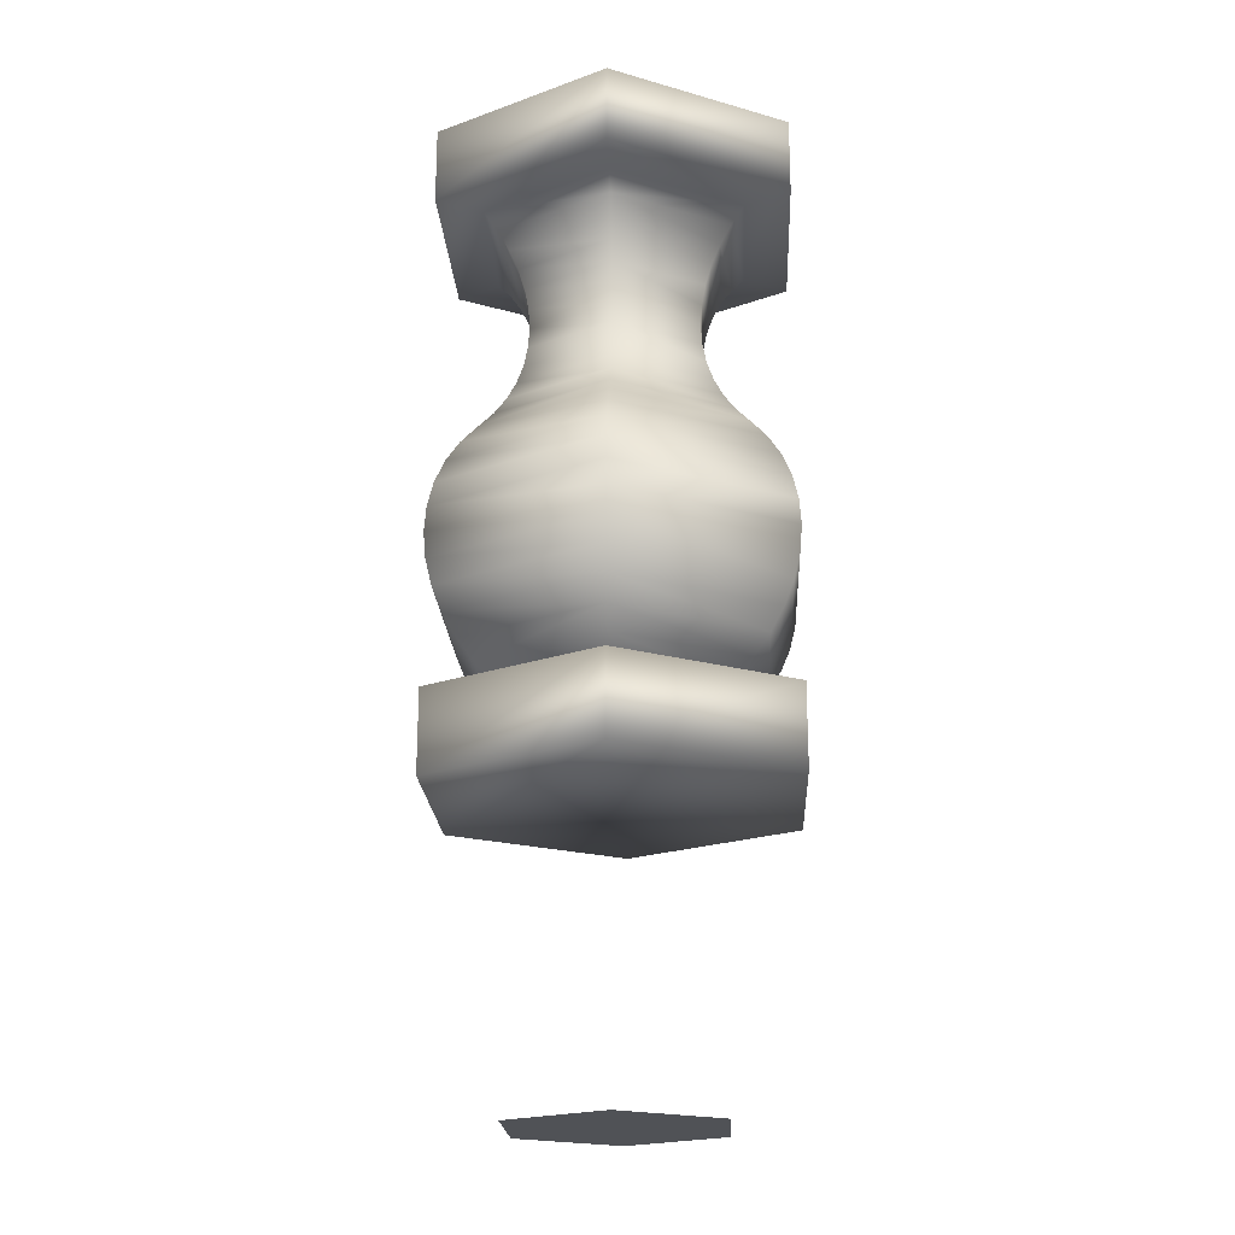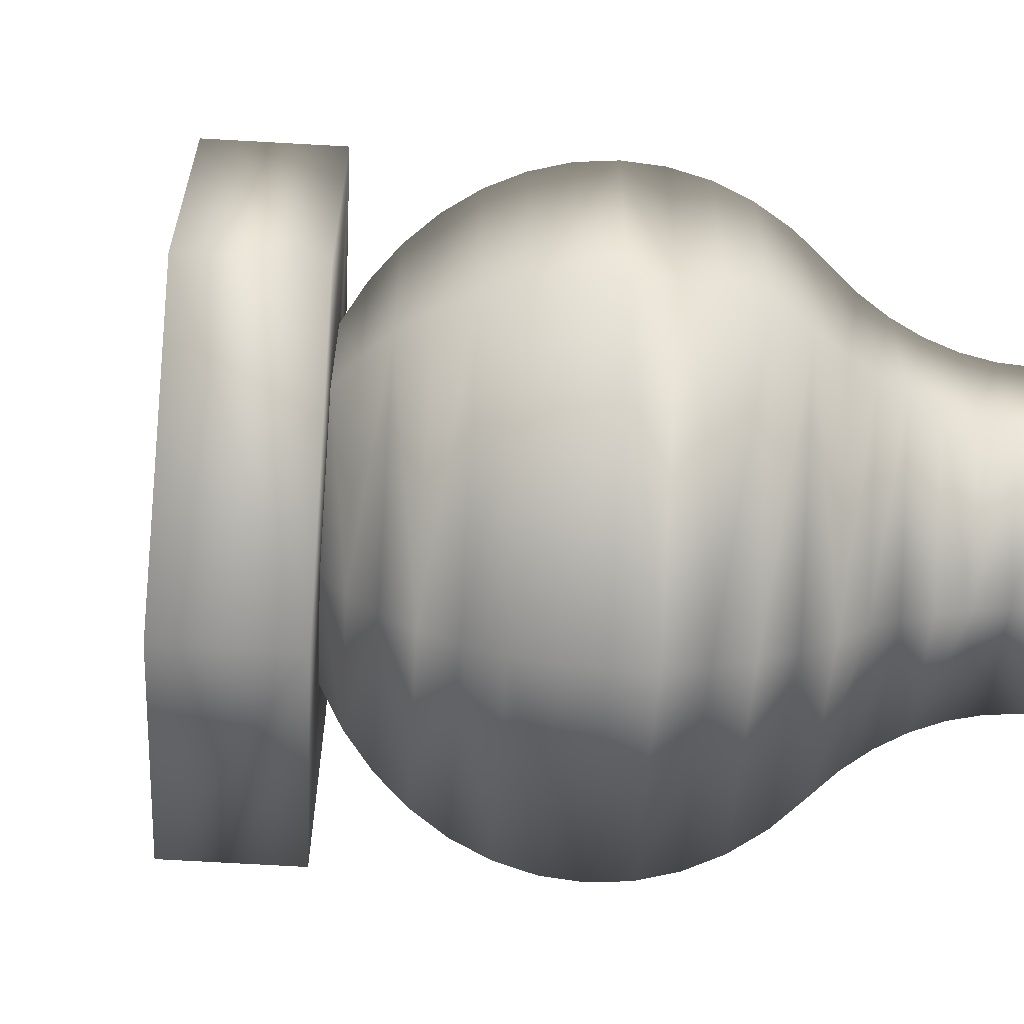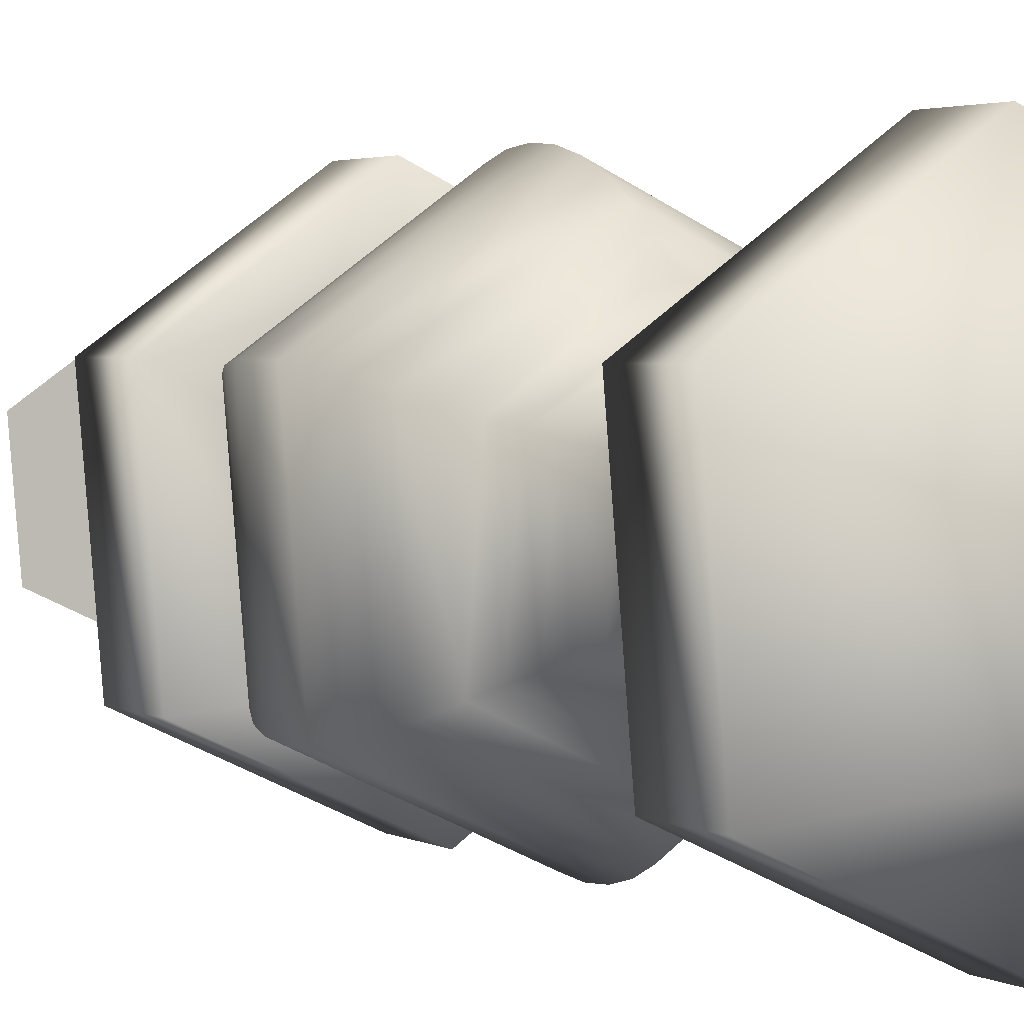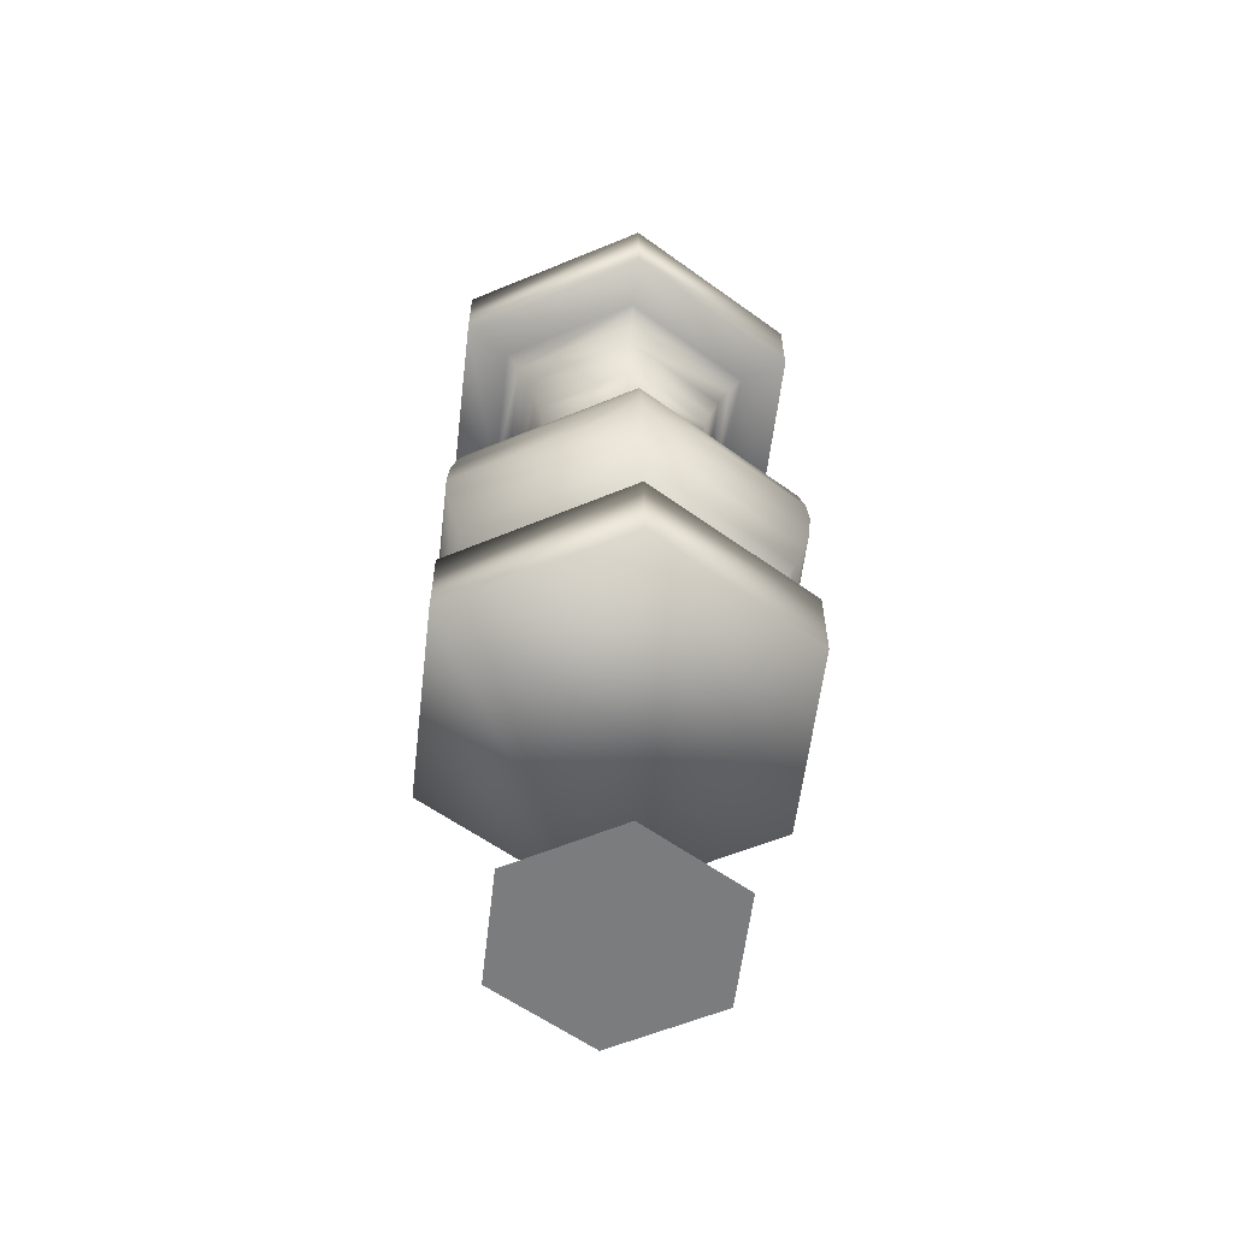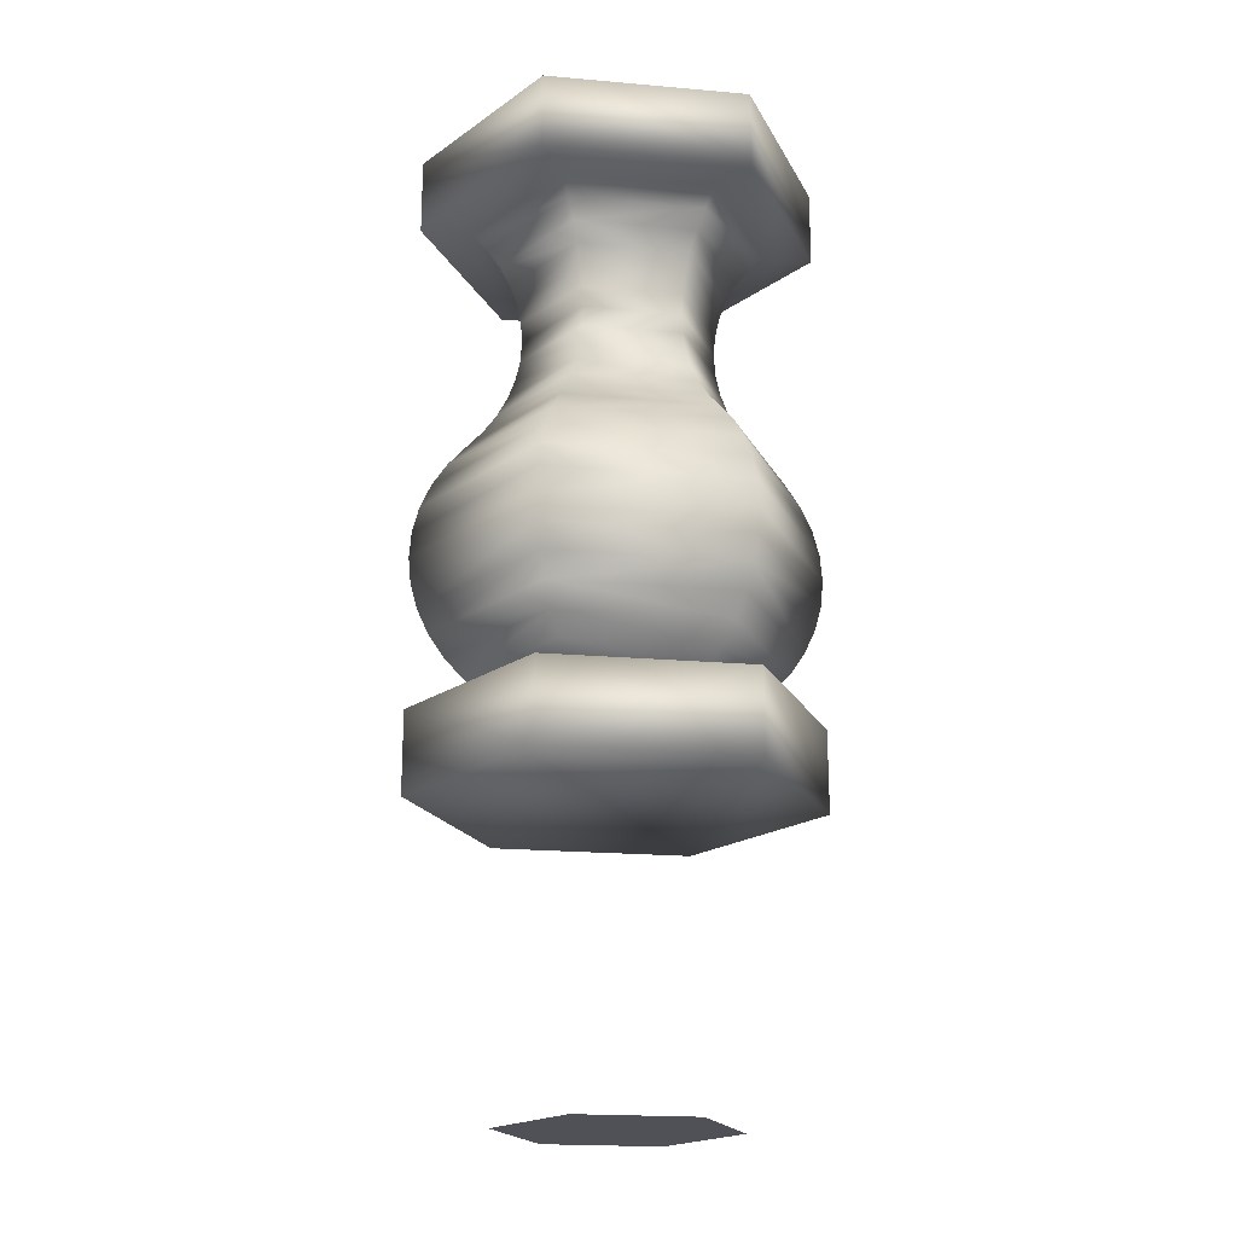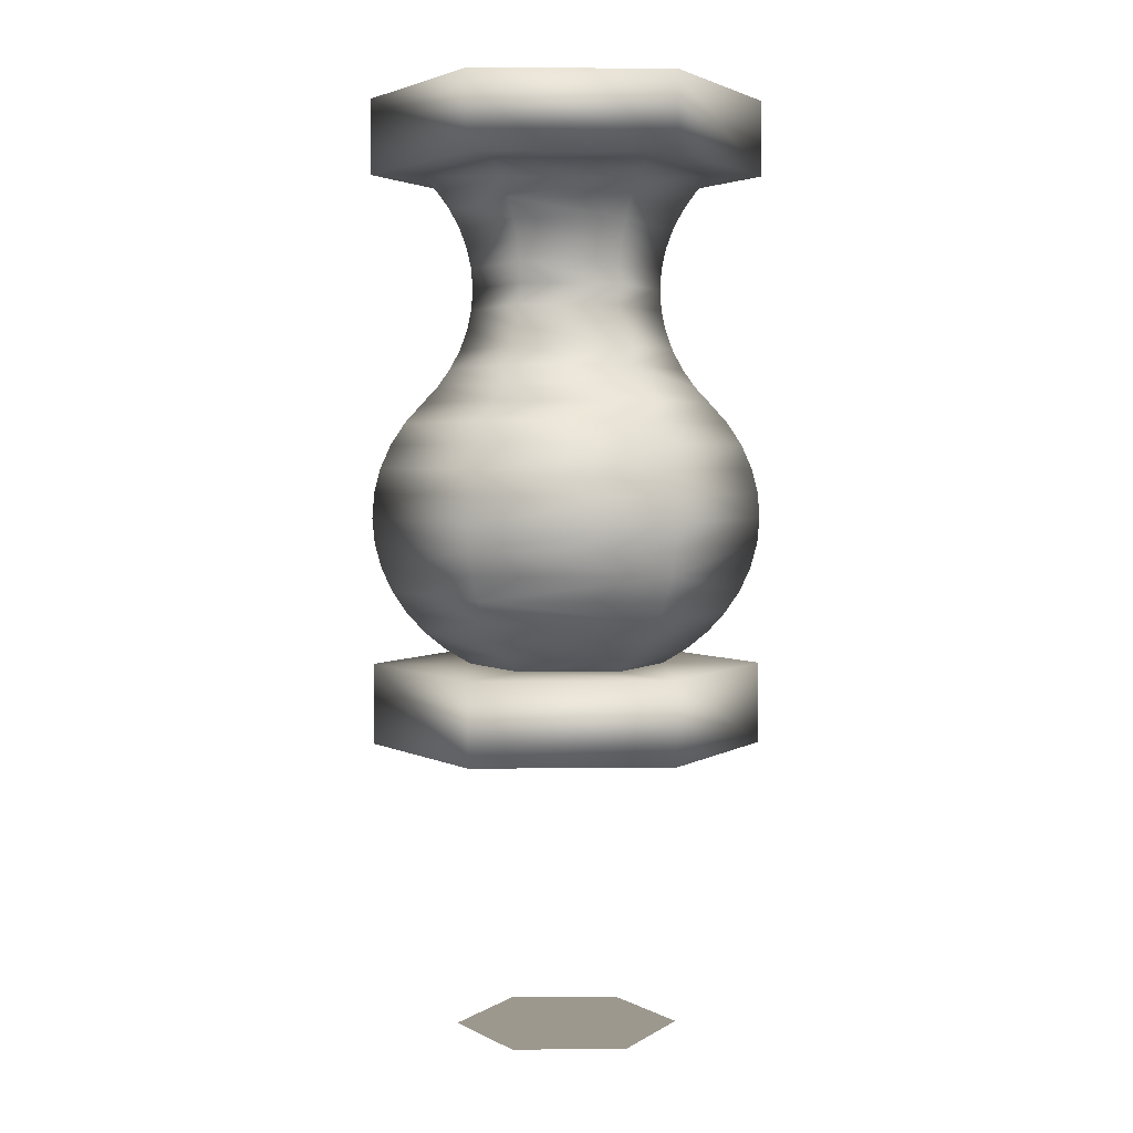
<metadata>
{"format":"obj","ext":"obj","renderer":"f3d","projection":"perspective","resolution":1024,"background":"white","views":[{"elev":-20.7,"azim":-112.2,"up":"+Z"},{"elev":-72.6,"azim":-93.2,"up":"+Y"},{"elev":2.6,"azim":-29.4,"up":"+Y"},{"elev":-58.7,"azim":-61.9,"up":"+Z"},{"elev":-20.4,"azim":85.9,"up":"+Z"},{"elev":3.1,"azim":93.1,"up":"+Z"}]}
</metadata>
<code>
g object
v 530.9 508.5 0
v 539.5 526.9 0
v 529.9 520.2 0
v 550.1 522 0
v 541.5 503.6 0
v 551.2 510.3 0
v 521.9 523.9 30.23
v 557.4 527 30.23
v 538.8 535.7 30.23
v 559.1 506.5 30.23
v 523.7 503.5 30.23
v 542.3 494.8 30.23
v 541.4 505 38.78
v 542.3 494.8 38.78
v 523.7 503.5 38.78
v 559.1 506.5 38.78
v 549.8 510.9 38.78
v 532.1 509.4 38.78
v 521.9 523.9 38.78
v 531.2 519.6 38.78
v 539.6 525.5 38.78
v 557.4 527 38.78
v 548.9 521.1 38.78
v 538.8 535.7 38.78
v 542.3 494.8 90.29
v 541.8 500.1 90.29
v 523.7 503.5 90.29
v 528.1 506.5 90.29
v 559.1 506.5 90.29
v 554.3 508.8 90.29
v 521.9 523.9 90.29
v 526.8 521.7 90.29
v 557.4 527 90.29
v 553 523.9 90.29
v 539.2 530.4 90.29
v 538.8 535.7 90.29
v 538.8 535.7 98.21
v 557.4 527 98.21
v 521.9 523.9 98.21
v 559.1 506.5 98.21
v 523.7 503.5 98.21
v 542.3 494.8 98.21
v 551.7 523 88.59
v 552.9 509.5 88.59
v 549.8 521.7 84.76
v 550.7 510.5 84.76
v 551.7 510 86.74
v 550.6 522.3 86.74
v 549.1 521.3 82.68
v 550 510.8 82.68
v 548.8 521 80.54
v 549.6 511 80.54
v 549.1 521.3 74.05
v 550 510.8 74.05
v 549.6 511 76.19
v 548.8 521 76.19
v 549.8 521.7 71.97
v 550.7 510.5 71.97
v 550.6 522.3 69.99
v 551.7 510 69.99
v 553 523.9 66.44
v 554.3 508.8 66.44
v 552.9 509.5 68.14
v 551.7 523 68.14
v 557.2 526.9 56.9
v 559 506.6 56.9
v 558.4 506.9 59.51
v 556.7 526.5 59.51
v 552.9 523.9 42.1
v 554.2 508.9 42.1
v 555.9 508 44.18
v 554.4 525 44.18
v 541.7 501.7 88.59
v 541.8 500.1 66.44
v 541.7 501.7 68.14
v 541.4 505.4 78.36
v 532.4 509.6 78.36
v 532.3 509.5 80.54
v 541.4 505.2 80.54
v 541.4 505.2 76.19
v 532.3 509.5 76.19
v 542.2 495.6 59.51
v 524.4 504 59.51
v 525.3 504.6 62.01
v 542.1 496.7 62.01
v 530.4 508.2 86.74
v 529.4 520.5 86.74
v 528.2 521 88.59
v 529.3 507.4 88.59
v 531.3 508.8 84.76
v 530.3 520 84.76
v 531.9 509.2 82.68
v 531 519.7 82.68
v 531.4 519.5 80.54
v 531.6 519.4 78.36
v 531.4 519.5 76.19
v 531.9 509.2 74.05
v 531 519.7 74.05
v 531.3 508.8 71.97
v 530.3 520 71.97
v 530.4 508.2 69.99
v 529.4 520.5 69.99
v 529.3 507.4 68.14
v 528.2 521 68.14
v 523.9 503.6 51.58
v 522.1 523.9 51.58
v 521.9 524 54.24
v 523.6 503.5 54.24
v 524.4 504 48.98
v 522.7 523.6 48.98
v 525.3 504.7 46.49
v 523.8 523.1 46.49
v 526.6 505.5 44.18
v 525.2 522.4 44.18
v 528.2 506.6 42.1
v 526.9 521.6 42.1
v 539.5 527.5 86.74
v 539.4 528.8 88.59
v 539.6 526.5 84.76
v 539.6 525.7 82.68
v 539.7 525.3 80.54
v 539.7 525.1 78.36
v 539.7 525.3 76.19
v 539.6 525.7 74.05
v 539.6 526.5 71.97
v 539.5 527.5 69.99
v 539.4 528.8 68.14
v 525 522.5 64.33
v 539.1 532.3 64.33
v 539.2 530.4 66.44
v 526.8 521.7 66.44
v 522.7 523.6 59.51
v 538.8 534.9 59.51
v 538.9 533.8 62.01
v 523.7 523.1 62.01
v 538.8 535.5 51.58
v 538.8 535.7 54.24
v 538.8 534.8 48.98
v 539.1 532.1 44.18
v 538.9 533.7 46.49
v 538.8 535.5 56.9
v 557.4 527 54.24
v 555.7 525.8 46.49
v 556.6 526.5 48.98
v 548.6 520.9 78.36
v 549.5 511 78.36
v 556 508 64.33
v 554.5 525 64.33
v 555.8 525.9 62.01
v 557.4 507.4 62.01
v 559.2 506.5 54.24
v 558.9 506.6 51.58
v 557.2 526.9 51.58
v 558.3 506.9 48.98
v 557.3 507.4 46.49
v 551 522.6 40.28
v 552.1 509.8 40.28
v 541.6 503 86.74
v 541.5 504 84.76
v 541.4 504.8 82.68
v 541.4 504.8 74.05
v 541.5 504 71.97
v 541.6 503 69.99
v 542 498.2 64.33
v 542.3 494.9 56.9
v 542.3 494.7 54.24
v 542.3 495 51.58
v 542.2 495.7 48.98
v 542.1 496.8 46.49
v 542 498.3 44.18
v 541.8 500.2 42.1
v 541.6 502.5 40.28
v 528.1 506.5 66.44
v 526.5 505.5 64.33
v 523.8 503.6 56.9
v 530 507.9 40.28
v 522.1 523.9 56.9
v 528.9 520.7 40.28
v 539.2 530.2 42.1
v 539.4 528 40.28
f 3 2 1
f 4 1 2
f 4 5 1
f 5 4 6
f 9 8 7
f 10 7 8
f 7 10 11
f 11 10 12
f 15 14 13
f 14 16 13
f 13 16 17
f 18 15 13
f 15 18 19
f 18 20 19
f 21 19 20
f 22 17 16
f 22 23 17
f 22 21 23
f 19 21 24
f 21 22 24
f 27 26 25
f 26 27 28
f 25 26 29
f 30 29 26
f 31 28 27
f 31 32 28
f 29 30 33
f 30 34 33
f 32 31 35
f 35 33 34
f 33 35 36
f 35 31 36
f 39 38 37
f 38 39 40
f 41 40 39
f 40 41 42
f 30 44 43
f 43 34 30
f 47 46 45
f 45 48 47
f 46 50 49
f 49 45 46
f 50 52 51
f 51 49 50
f 55 54 53
f 53 56 55
f 54 58 57
f 57 53 54
f 58 60 59
f 59 57 58
f 63 62 61
f 61 64 63
f 67 66 65
f 65 68 67
f 71 70 69
f 69 72 71
f 26 73 44
f 44 30 26
f 75 74 62
f 62 63 75
f 78 77 76
f 76 79 78
f 77 81 80
f 80 76 77
f 84 83 82
f 82 85 84
f 88 87 86
f 86 89 88
f 87 91 90
f 90 86 87
f 91 93 92
f 92 90 91
f 93 94 78
f 78 92 93
f 94 95 77
f 77 78 94
f 95 96 81
f 81 77 95
f 96 98 97
f 97 81 96
f 98 100 99
f 99 97 98
f 100 102 101
f 101 99 100
f 102 104 103
f 103 101 102
f 107 106 105
f 105 108 107
f 106 110 109
f 109 105 106
f 110 112 111
f 111 109 110
f 112 114 113
f 113 111 112
f 114 116 115
f 115 113 114
f 118 117 87
f 87 88 118
f 117 119 91
f 91 87 117
f 119 120 93
f 93 91 119
f 120 121 94
f 94 93 120
f 121 122 95
f 95 94 121
f 122 123 96
f 96 95 122
f 123 124 98
f 98 96 123
f 124 125 100
f 100 98 124
f 125 126 102
f 102 100 125
f 126 127 104
f 104 102 126
f 130 129 128
f 128 131 130
f 134 133 132
f 132 135 134
f 137 136 106
f 106 107 137
f 136 138 110
f 110 106 136
f 140 139 114
f 114 112 140
f 45 49 120
f 120 119 45
f 49 51 121
f 121 120 49
f 56 53 124
f 124 123 56
f 53 57 125
f 125 124 53
f 68 65 141
f 141 133 68
f 65 142 137
f 137 141 65
f 144 143 140
f 140 138 144
f 143 72 139
f 139 140 143
f 40 29 33
f 33 38 40
f 47 48 43
f 47 43 44
f 52 146 145
f 51 52 145
f 145 146 55
f 145 55 56
f 64 59 60
f 63 64 60
f 61 62 147
f 61 147 148
f 150 149 148
f 150 148 147
f 68 149 150
f 150 67 68
f 151 142 65
f 65 66 151
f 142 151 152
f 152 153 142
f 152 154 144
f 153 152 144
f 155 143 144
f 155 144 154
f 155 71 72
f 72 143 155
f 70 157 156
f 69 70 156
f 17 23 156
f 17 156 157
f 10 8 22
f 16 10 22
f 42 25 29
f 40 42 29
f 158 47 44
f 158 44 73
f 158 159 46
f 47 158 46
f 46 159 160
f 160 50 46
f 79 52 50
f 50 160 79
f 146 52 79
f 79 76 146
f 80 55 146
f 146 76 80
f 54 55 80
f 80 161 54
f 161 162 58
f 58 54 161
f 58 162 163
f 58 163 60
f 63 60 163
f 75 63 163
f 164 147 62
f 164 62 74
f 164 85 150
f 147 164 150
f 82 67 150
f 82 150 85
f 66 67 82
f 165 66 82
f 165 166 151
f 66 165 151
f 152 151 166
f 166 167 152
f 152 167 168
f 168 154 152
f 154 168 169
f 154 169 155
f 169 170 71
f 71 155 169
f 71 170 171
f 71 171 70
f 171 172 157
f 70 171 157
f 13 17 157
f 13 157 172
f 10 16 14
f 14 12 10
f 27 25 42
f 27 42 41
f 89 73 26
f 89 26 28
f 73 89 86
f 73 86 158
f 159 158 86
f 90 159 86
f 160 159 90
f 92 160 90
f 78 79 160
f 160 92 78
f 161 80 81
f 81 97 161
f 99 162 161
f 99 161 97
f 101 163 162
f 101 162 99
f 101 103 75
f 163 101 75
f 74 75 103
f 173 74 103
f 74 173 174
f 74 174 164
f 85 164 174
f 84 85 174
f 165 82 83
f 175 165 83
f 108 166 165
f 165 175 108
f 105 167 166
f 166 108 105
f 168 167 105
f 109 168 105
f 109 111 169
f 168 109 169
f 111 113 170
f 169 111 170
f 115 171 170
f 115 170 113
f 115 176 172
f 171 115 172
f 172 176 18
f 172 18 13
f 11 12 14
f 11 14 15
f 31 27 41
f 39 31 41
f 88 89 28
f 28 32 88
f 173 103 104
f 104 131 173
f 173 131 128
f 173 128 174
f 135 84 174
f 135 174 128
f 83 84 135
f 135 132 83
f 132 177 175
f 83 132 175
f 107 108 175
f 175 177 107
f 116 178 176
f 115 116 176
f 20 18 176
f 20 176 178
f 7 11 15
f 7 15 19
f 36 31 39
f 36 39 37
f 88 32 35
f 118 88 35
f 130 131 104
f 130 104 127
f 129 134 135
f 128 129 135
f 177 132 133
f 141 177 133
f 141 137 107
f 177 141 107
f 138 140 112
f 110 138 112
f 179 116 114
f 179 114 139
f 180 178 116
f 180 116 179
f 178 180 21
f 178 21 20
f 9 7 19
f 9 19 24
f 38 33 36
f 36 37 38
f 43 118 35
f 43 35 34
f 118 43 48
f 118 48 117
f 119 117 48
f 45 119 48
f 122 121 51
f 51 145 122
f 56 123 122
f 122 145 56
f 59 126 125
f 59 125 57
f 59 64 127
f 126 59 127
f 130 127 64
f 61 130 64
f 130 61 148
f 130 148 129
f 134 129 148
f 149 134 148
f 134 149 68
f 134 68 133
f 137 142 153
f 153 136 137
f 144 138 136
f 144 136 153
f 69 179 139
f 69 139 72
f 156 180 179
f 179 69 156
f 180 156 23
f 180 23 21
f 9 24 22
f 8 9 22

</code>
